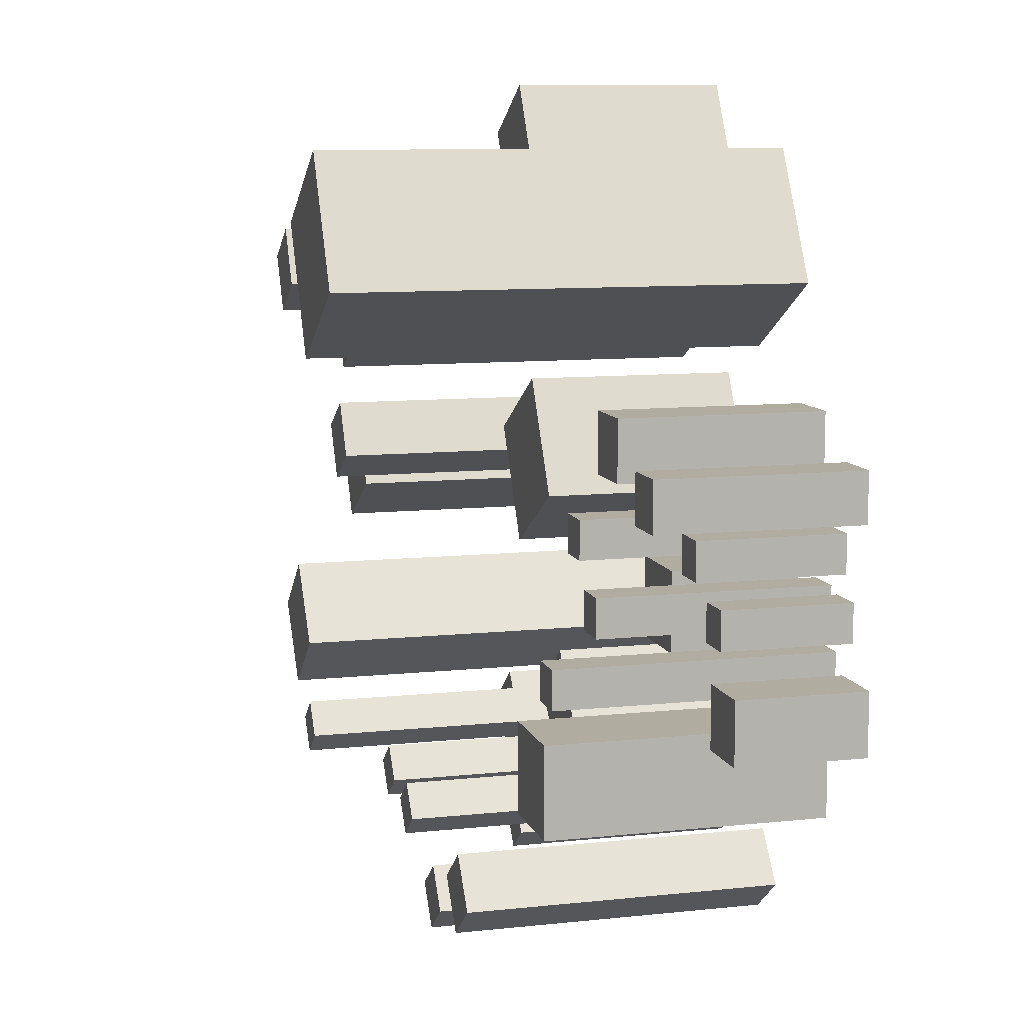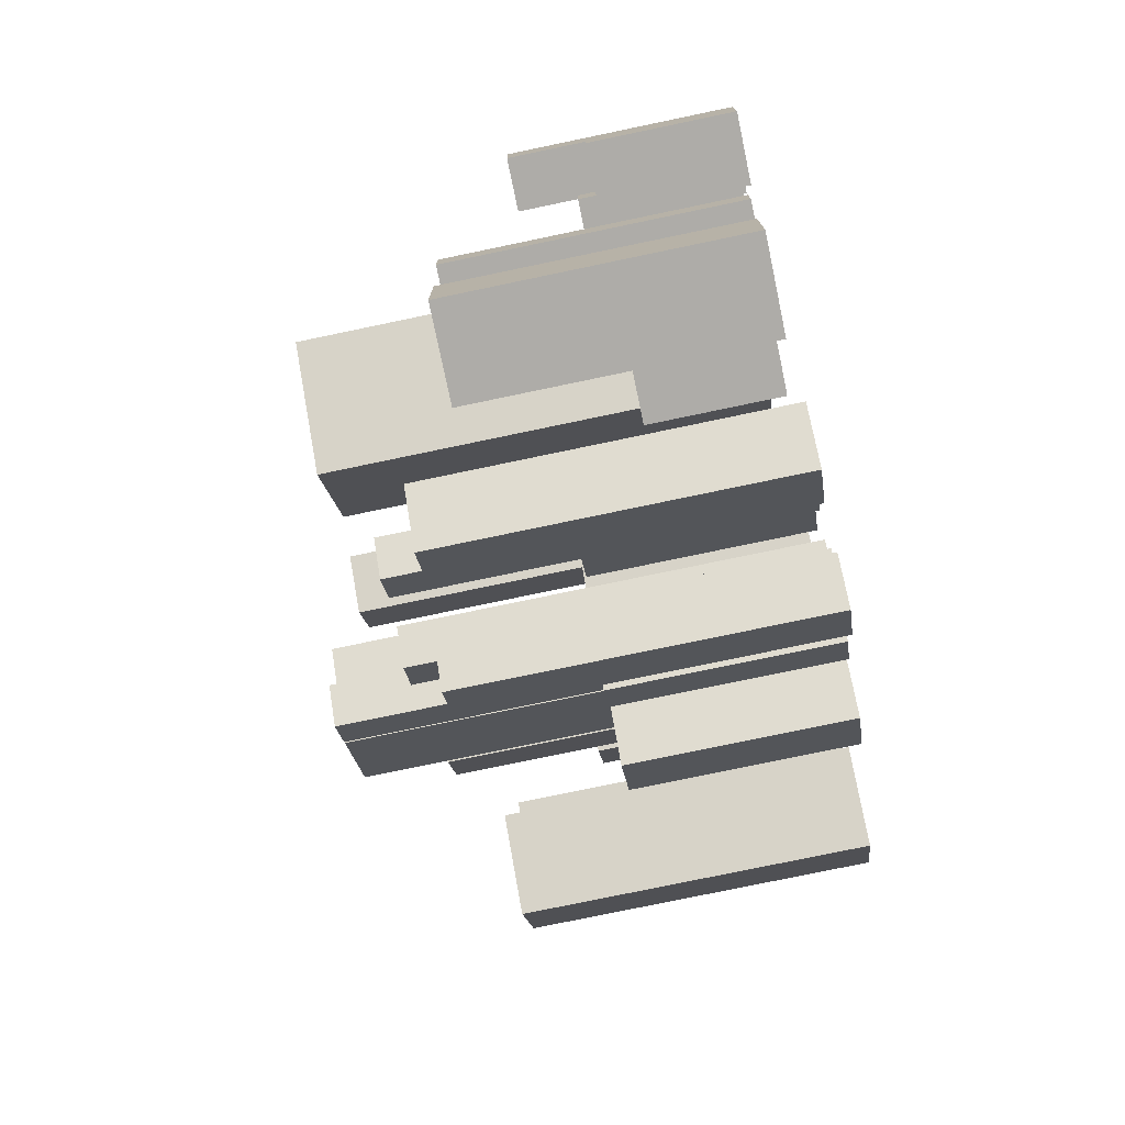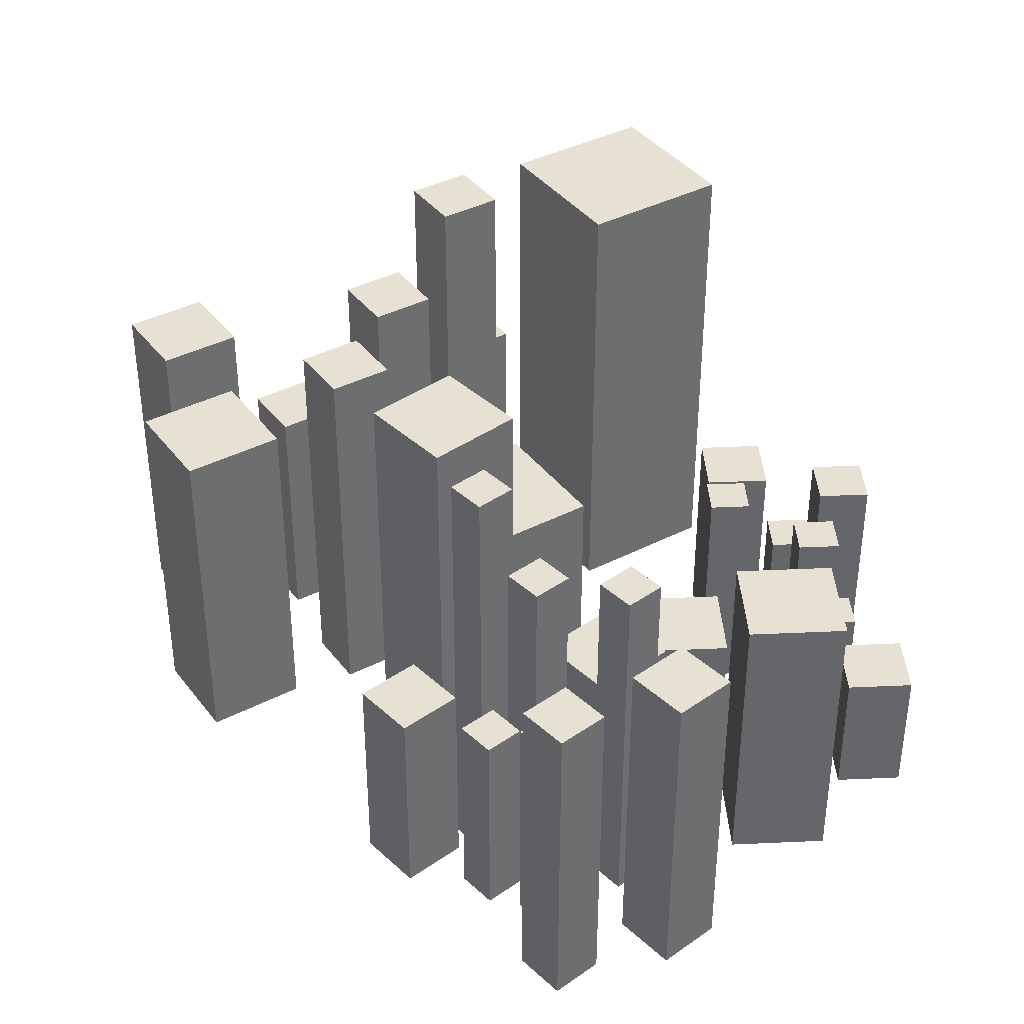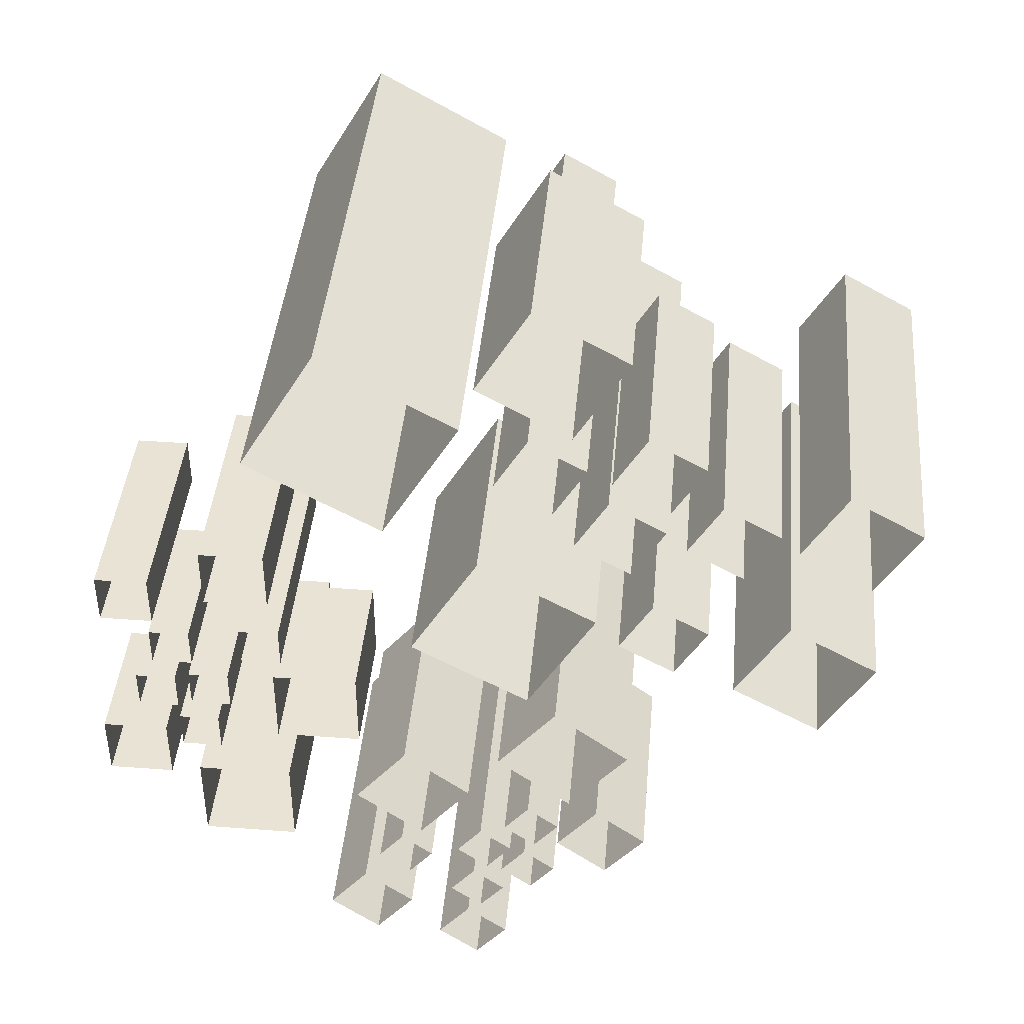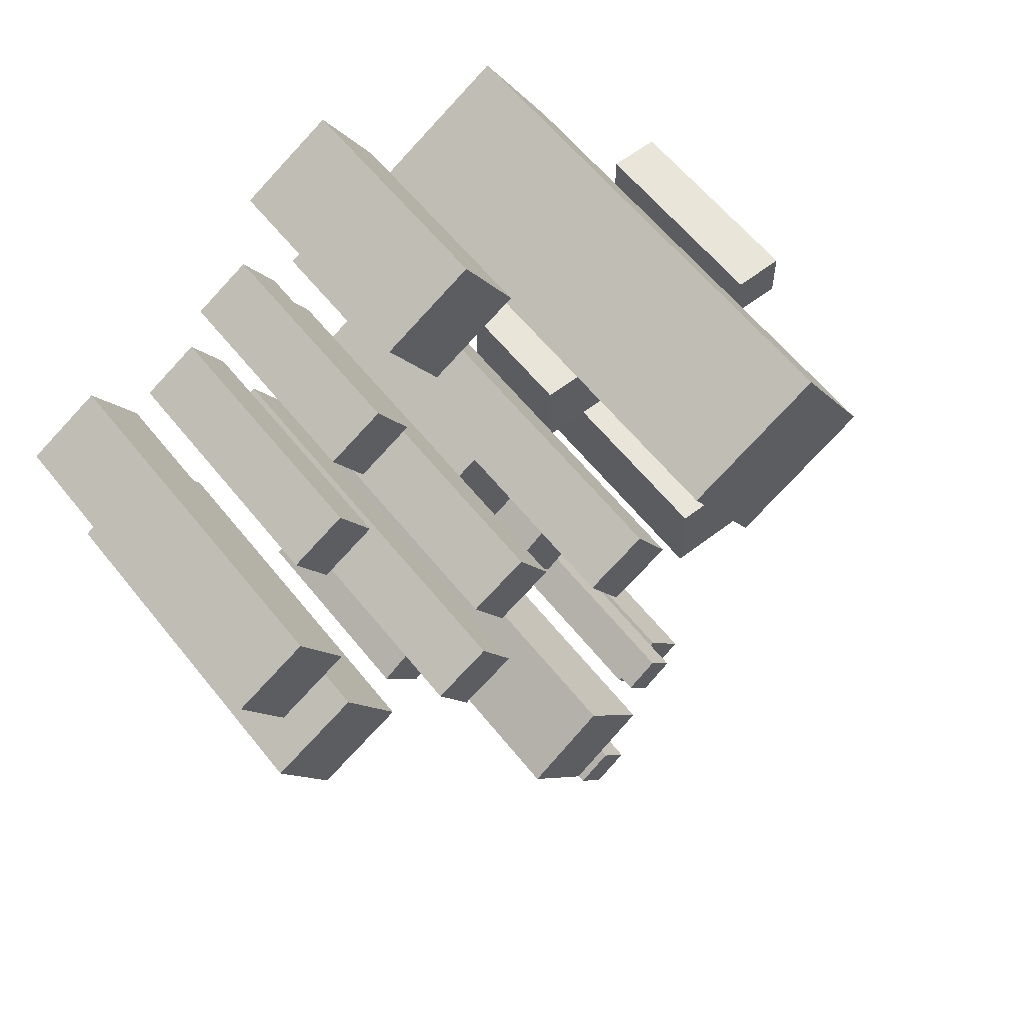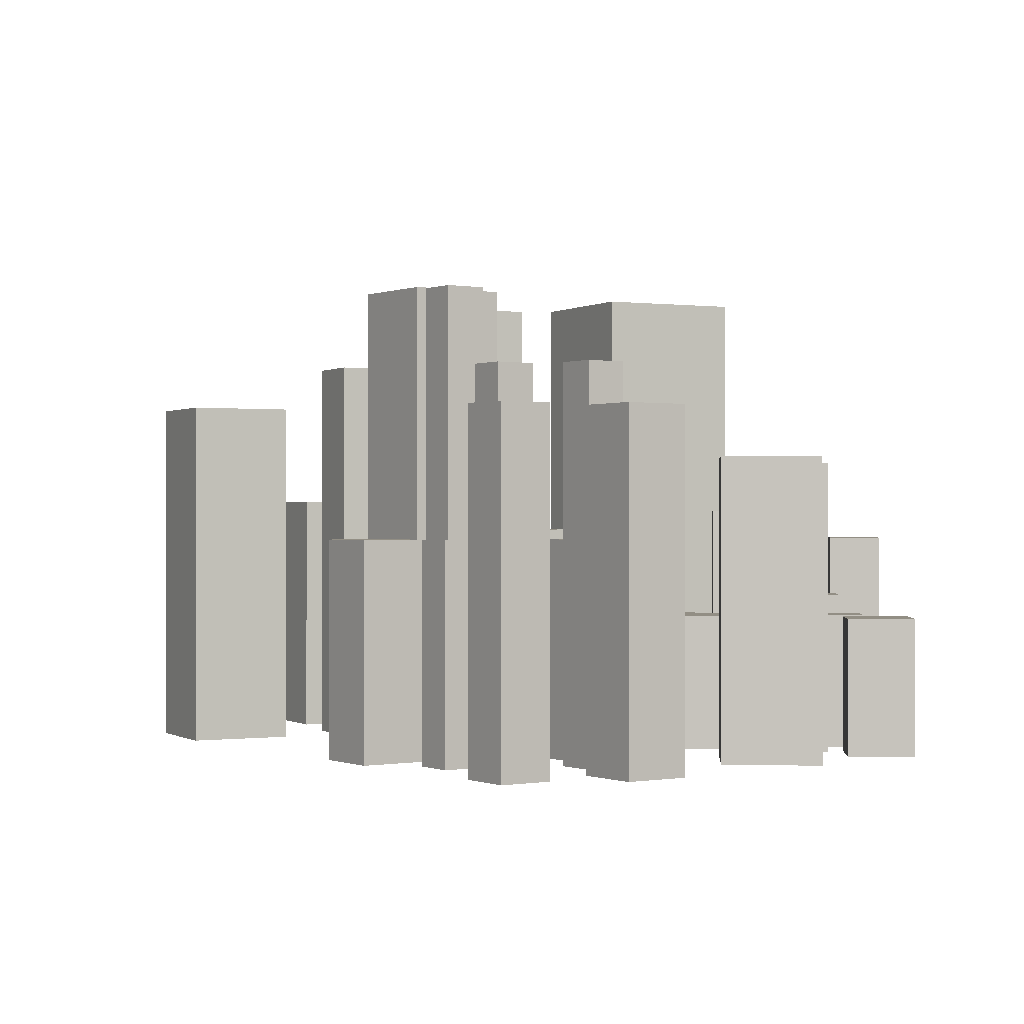
<metadata>
{"format":"obj","ext":"obj","renderer":"f3d","projection":"perspective","resolution":1024,"background":"white","views":[{"elev":9.9,"azim":-105.2,"up":"+Z"},{"elev":-76.8,"azim":-78.2,"up":"+Z"},{"elev":38.6,"azim":176.7,"up":"+Y"},{"elev":42.1,"azim":5.1,"up":"+Z"},{"elev":59.7,"azim":141.7,"up":"+Z"},{"elev":-0.2,"azim":-176.5,"up":"+Y"}]}
</metadata>
<code>
g default
v -1.547 0 1.547
v 1.547 0 1.547
v -1.547 18.56 1.547
v 1.547 18.56 1.547
v -1.547 18.56 -1.547
v 1.547 18.56 -1.547
v -1.547 0 -1.547
v 1.547 0 -1.547
g pCube1
f 1 2 4 3
f 3 4 6 5
f 5 6 8 7
f 2 8 6 4
f 7 1 3 5
g default
v 2.792 0 6.639
v 5.886 0 6.639
v 2.792 18.56 6.639
v 5.886 18.56 6.639
v 2.792 18.56 3.545
v 5.886 18.56 3.545
v 2.792 0 3.545
v 5.886 0 3.545
g pCube2
f 9 10 12 11
f 11 12 14 13
f 13 14 16 15
f 10 16 14 12
f 15 9 11 13
g default
v 2.792 0 6.639
v 5.886 0 6.639
v 2.792 18.56 6.639
v 5.886 18.56 6.639
v 2.792 18.56 3.545
v 5.886 18.56 3.545
v 2.792 0 3.545
v 5.886 0 3.545
g pCube3
f 17 18 20 19
f 19 20 22 21
f 21 22 24 23
f 18 24 22 20
f 23 17 19 21
g default
v -4.252 0 5.987
v -1.158 0 5.987
v -4.252 11.82 5.987
v -1.158 11.82 5.987
v -4.252 11.82 2.892
v -1.158 11.82 2.892
v -4.252 0 2.892
v -1.158 0 2.892
g pCube4
f 25 26 28 27
f 27 28 30 29
f 29 30 32 31
f 26 32 30 28
f 31 25 27 29
g default
v -5.772 0 1.057
v -2.677 0 1.057
v -5.772 10.39 1.057
v -2.677 10.39 1.057
v -5.772 10.39 -2.037
v -2.677 10.39 -2.037
v -5.772 0 -2.037
v -2.677 0 -2.037
g pCube5
f 33 34 36 35
f 35 36 38 37
f 37 38 40 39
f 34 40 38 36
f 39 33 35 37
g default
v -2.681 0 -3.356
v 0.4138 0 -3.356
v -2.681 22.27 -3.356
v 0.4138 22.27 -3.356
v -2.681 22.27 -6.451
v 0.4138 22.27 -6.451
v -2.681 0 -6.451
v 0.4138 0 -6.451
g pCube6
f 41 42 44 43
f 43 44 46 45
f 45 46 48 47
f 42 48 46 44
f 47 41 43 45
g default
v -8.983 0 -4.877
v -3.945 0 -4.877
v -8.983 10.39 -4.877
v -3.945 10.39 -4.877
v -8.983 10.39 -9.915
v -3.945 10.39 -9.915
v -8.983 0 -9.915
v -3.945 0 -9.915
g pCube7
f 49 50 52 51
f 51 52 54 53
f 53 54 56 55
f 50 56 54 52
f 55 49 51 53
g default
v 5.181 0 1.845
v 11.68 0 1.845
v 5.181 10.39 1.845
v 11.68 10.39 1.845
v 5.181 10.39 -4.65
v 11.68 10.39 -4.65
v 5.181 0 -4.65
v 11.68 0 -4.65
g pCube8
f 57 58 60 59
f 59 60 62 61
f 61 62 64 63
f 58 64 62 60
f 63 57 59 61
g default
v -7.895 0 11.26
v -3.876 0 11.26
v -7.895 16.4 11.26
v -3.876 16.4 11.26
v -7.895 16.4 7.246
v -3.876 16.4 7.246
v -7.895 0 7.246
v -3.876 0 7.246
g pCube9
f 65 66 68 67
f 67 68 70 69
f 69 70 72 71
f 66 72 70 68
f 71 65 67 69
g default
v 0.3684 0 14.54
v 5.257 0 14.54
v 0.3684 16.4 14.54
v 5.257 16.4 14.54
v 0.3684 16.4 9.648
v 5.257 16.4 9.648
v 0.3684 0 9.648
v 5.257 0 9.648
g pCube10
f 73 74 76 75
f 75 76 78 77
f 77 78 80 79
f 74 80 78 76
f 79 73 75 77
g default
v -1.582 0 -9.341
v 5.747 0 -9.341
v -1.582 22.52 -9.341
v 5.747 22.52 -9.341
v -1.582 22.52 -16.67
v 5.747 22.52 -16.67
v -1.582 0 -16.67
v 5.747 0 -16.67
g pCube11
f 81 82 84 83
f 83 84 86 85
f 85 86 88 87
f 82 88 86 84
f 87 81 83 85
g default
v 20.17 0 28.19
v 14.39 0 18.09
v 20.17 37.01 28.19
v 14.39 37.01 18.09
v 10.07 37.01 33.97
v 4.288 37.01 23.86
v 10.07 0 33.97
v 4.288 0 23.86
g pCube12 group1
f 89 90 92 91
f 91 92 94 93
f 93 94 96 95
f 90 96 94 92
f 95 89 91 93
g default
v 51.55 0 6.676
v 47.69 0 -0.06259
v 51.55 26.95 6.676
v 47.69 26.95 -0.06259
v 44.81 26.95 10.53
v 40.95 26.95 3.791
v 44.81 0 10.53
v 40.95 0 3.791
g group1 pCube13
f 97 98 100 99
f 99 100 102 101
f 101 102 104 103
f 98 104 102 100
f 103 97 99 101
g default
v 53.55 0 20.65
v 50.38 0 15.11
v 53.55 26.95 20.65
v 50.38 26.95 15.11
v 48.01 26.95 23.82
v 44.84 26.95 18.28
v 48.01 0 23.82
v 44.84 0 18.28
g group1 pCube14
f 105 106 108 107
f 107 108 110 109
f 109 110 112 111
f 106 112 110 108
f 111 105 107 109
g default
v 30.26 0 10.05
v 25.14 0 1.095
v 30.26 17.07 10.05
v 25.14 17.07 1.095
v 21.3 17.07 15.17
v 16.18 17.07 6.215
v 21.3 0 15.17
v 16.18 0 6.215
g group1 pCube15
f 113 114 116 115
f 115 116 118 117
f 117 118 120 119
f 114 120 118 116
f 119 113 115 117
g default
v 32.16 0 34.87
v 28.19 0 27.93
v 32.16 17.07 34.87
v 28.19 17.07 27.93
v 25.21 17.07 38.84
v 21.24 17.07 31.9
v 25.21 0 38.84
v 21.24 0 31.9
g group1 pCube16
f 121 122 124 123
f 123 124 126 125
f 125 126 128 127
f 122 128 126 124
f 127 121 123 125
g default
v 29.29 0 24.99
v 26.85 0 20.72
v 29.29 36.59 24.99
v 26.85 36.59 20.72
v 25.02 36.59 27.43
v 22.58 36.59 23.16
v 25.02 0 27.43
v 22.58 0 23.16
g group1 pCube17
f 129 130 132 131
f 131 132 134 133
f 133 134 136 135
f 130 136 134 132
f 135 129 131 133
g default
v 37.81 0 25.77
v 35.37 0 21.5
v 37.81 17.07 25.77
v 35.37 17.07 21.5
v 33.54 17.07 28.21
v 31.1 17.07 23.94
v 33.54 0 28.21
v 31.1 0 23.94
g group1 pCube18
f 137 138 140 139
f 139 140 142 141
f 141 142 144 143
f 138 144 142 140
f 143 137 139 141
g default
v 43.4 0 19.79
v 40.96 0 15.52
v 43.4 19.42 19.79
v 40.96 19.42 15.52
v 39.14 19.42 22.23
v 36.7 19.42 17.96
v 39.14 0 22.23
v 36.7 0 17.96
g group1 pCube19
f 145 146 148 147
f 147 148 150 149
f 149 150 152 151
f 146 152 150 148
f 151 145 147 149
g default
v 38.75 0 9.562
v 36.31 0 5.296
v 38.75 30.5 9.562
v 36.31 30.5 5.296
v 34.48 30.5 12
v 32.04 30.5 7.736
v 34.48 0 12
v 32.04 0 7.736
g group1 pCube20
f 153 154 156 155
f 155 156 158 157
f 157 158 160 159
f 154 160 158 156
f 159 153 155 157
g default
v 38.75 0 9.562
v 36.31 0 5.296
v 38.75 30.5 9.562
v 36.31 30.5 5.296
v 34.48 30.5 12
v 32.04 30.5 7.736
v 34.48 0 12
v 32.04 0 7.736
g group1 pCube21
f 161 162 164 163
f 163 164 166 165
f 165 166 168 167
f 162 168 166 164
f 167 161 163 165
g default
v 35.15 0 19.56
v 32.71 0 15.29
v 35.15 30.5 19.56
v 32.71 30.5 15.29
v 30.89 30.5 22
v 28.45 30.5 17.73
v 30.89 0 22
v 28.45 0 17.73
g group1 pCube22
f 169 170 172 171
f 171 172 174 173
f 173 174 176 175
f 170 176 174 172
f 175 169 171 173
g default
v 28.58 0 -10.76
v 22.81 0 -6.251
v 28.58 35.56 -10.76
v 22.81 35.56 -6.251
v 33.1 35.56 -4.988
v 27.32 35.56 -0.4755
v 33.1 0 -4.988
v 27.32 0 -0.4755
g pCube12 group2
f 177 178 180 179
f 179 180 182 181
f 181 182 184 183
f 178 184 182 180
f 183 177 179 181
g default
v 12.35 0 -28.38
v 8.496 0 -25.37
v 12.35 25.89 -28.38
v 8.496 25.89 -25.37
v 15.36 25.89 -24.53
v 11.51 25.89 -21.52
v 15.36 0 -24.53
v 11.51 0 -21.52
g group2 pCube13
f 185 186 188 187
f 187 188 190 189
f 189 190 192 191
f 186 192 190 188
f 191 185 187 189
g default
v 20.87 0 -30.89
v 17.71 0 -28.41
v 20.87 25.89 -30.89
v 17.71 25.89 -28.41
v 23.35 25.89 -27.72
v 20.18 25.89 -25.25
v 23.35 0 -27.72
v 20.18 0 -25.25
g group2 pCube14
f 193 194 196 195
f 195 196 198 197
f 197 198 200 199
f 194 200 198 196
f 199 193 195 197
g default
v 16.37 0 -15.41
v 11.25 0 -11.42
v 16.37 16.4 -15.41
v 11.25 16.4 -11.42
v 20.37 16.4 -10.3
v 15.25 16.4 -6.297
v 20.37 0 -10.3
v 15.25 0 -6.297
g group2 pCube15
f 201 202 204 203
f 203 204 206 205
f 205 206 208 207
f 202 208 206 204
f 207 201 203 205
g default
v 31.67 0 -18.84
v 27.7 0 -15.74
v 31.67 16.4 -18.84
v 27.7 16.4 -15.74
v 34.77 16.4 -14.87
v 30.8 16.4 -11.77
v 34.77 0 -14.87
v 30.8 0 -11.77
g group2 pCube16
f 209 210 212 211
f 211 212 214 213
f 213 214 216 215
f 210 216 214 212
f 215 209 211 213
g default
v 25.77 0 -16.16
v 23.33 0 -14.25
v 25.77 35.15 -16.16
v 23.33 35.15 -14.25
v 27.67 35.15 -13.72
v 25.23 35.15 -11.81
v 27.67 0 -13.72
v 25.23 0 -11.81
g group2 pCube17
f 217 218 220 219
f 219 220 222 221
f 221 222 224 223
f 218 224 222 220
f 223 217 219 221
g default
v 25.48 0 -21.54
v 23.05 0 -19.63
v 25.48 16.4 -21.54
v 23.05 16.4 -19.63
v 27.39 16.4 -19.1
v 24.95 16.4 -17.19
v 27.39 0 -19.1
v 24.95 0 -17.19
g group2 pCube18
f 225 226 228 227
f 227 228 230 229
f 229 230 232 231
f 226 232 230 228
f 231 225 227 229
g default
v 21.25 0 -24.49
v 18.81 0 -22.58
v 21.25 18.65 -24.49
v 18.81 18.65 -22.58
v 23.16 18.65 -22.05
v 20.72 18.65 -20.14
v 23.16 0 -22.05
v 20.72 0 -20.14
g group2 pCube19
f 233 234 236 235
f 235 236 238 237
f 237 238 240 239
f 234 240 238 236
f 239 233 235 237
g default
v 15.3 0 -20.66
v 12.86 0 -18.76
v 15.3 29.3 -20.66
v 12.86 29.3 -18.76
v 17.21 29.3 -18.22
v 14.77 29.3 -16.32
v 17.21 0 -18.22
v 14.77 0 -16.32
g group2 pCube20
f 241 242 244 243
f 243 244 246 245
f 245 246 248 247
f 242 248 246 244
f 247 241 243 245
g default
v 15.3 0 -20.66
v 12.86 0 -18.76
v 15.3 29.3 -20.66
v 12.86 29.3 -18.76
v 17.21 29.3 -18.22
v 14.77 29.3 -16.32
v 17.21 0 -18.22
v 14.77 0 -16.32
g group2 pCube21
f 249 250 252 251
f 251 252 254 253
f 253 254 256 255
f 250 256 254 252
f 255 249 251 253
g default
v 21.85 0 -19.32
v 19.42 0 -17.42
v 21.85 29.3 -19.32
v 19.42 29.3 -17.42
v 23.76 29.3 -16.88
v 21.32 29.3 -14.98
v 23.76 0 -16.88
v 21.32 0 -14.98
g group2 pCube22
f 257 258 260 259
f 259 260 262 261
f 261 262 264 263
f 258 264 262 260
f 263 257 259 261

</code>
